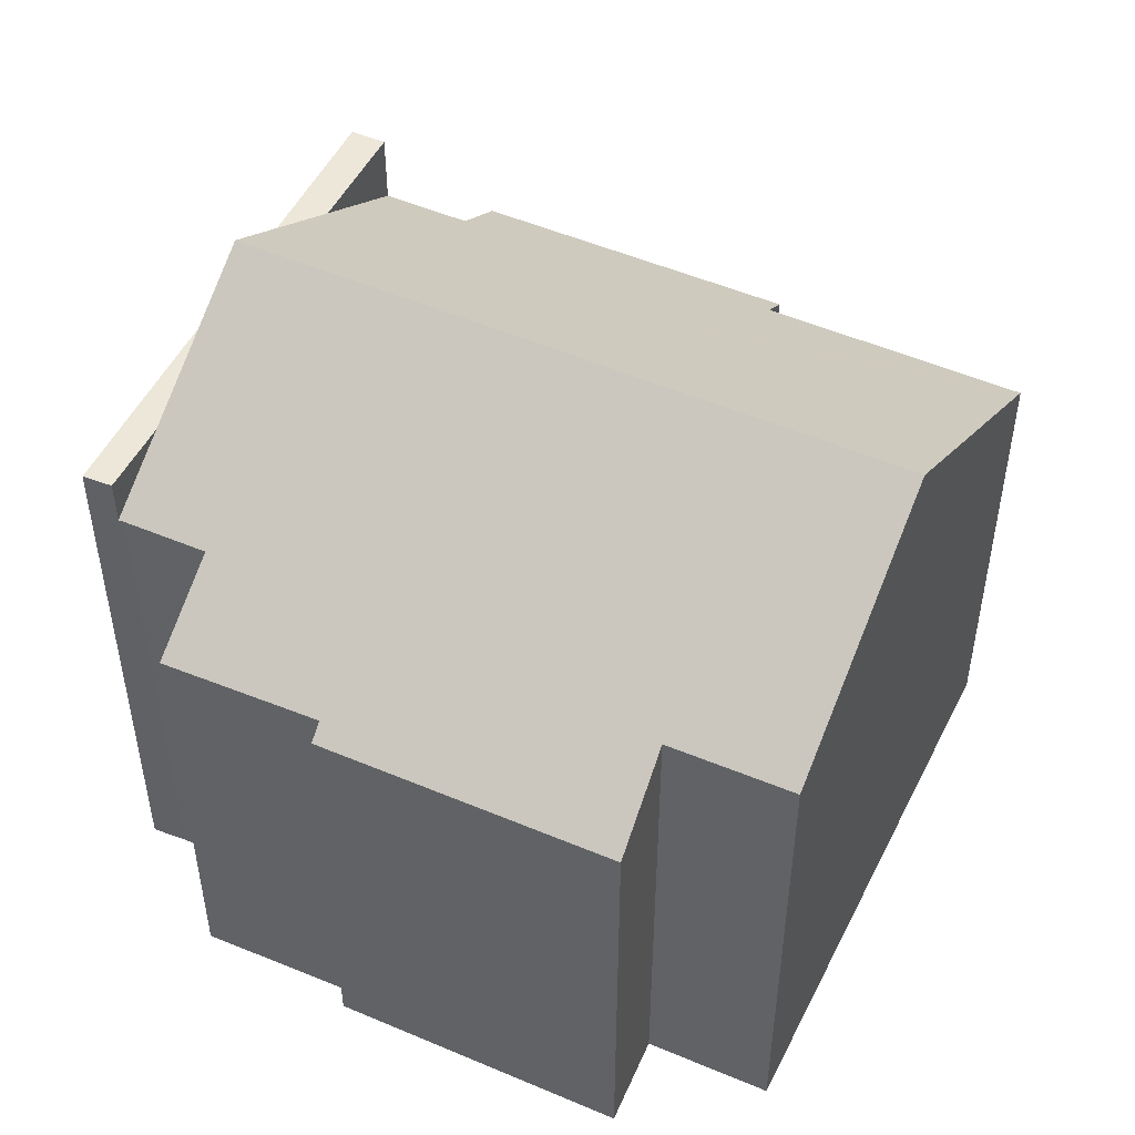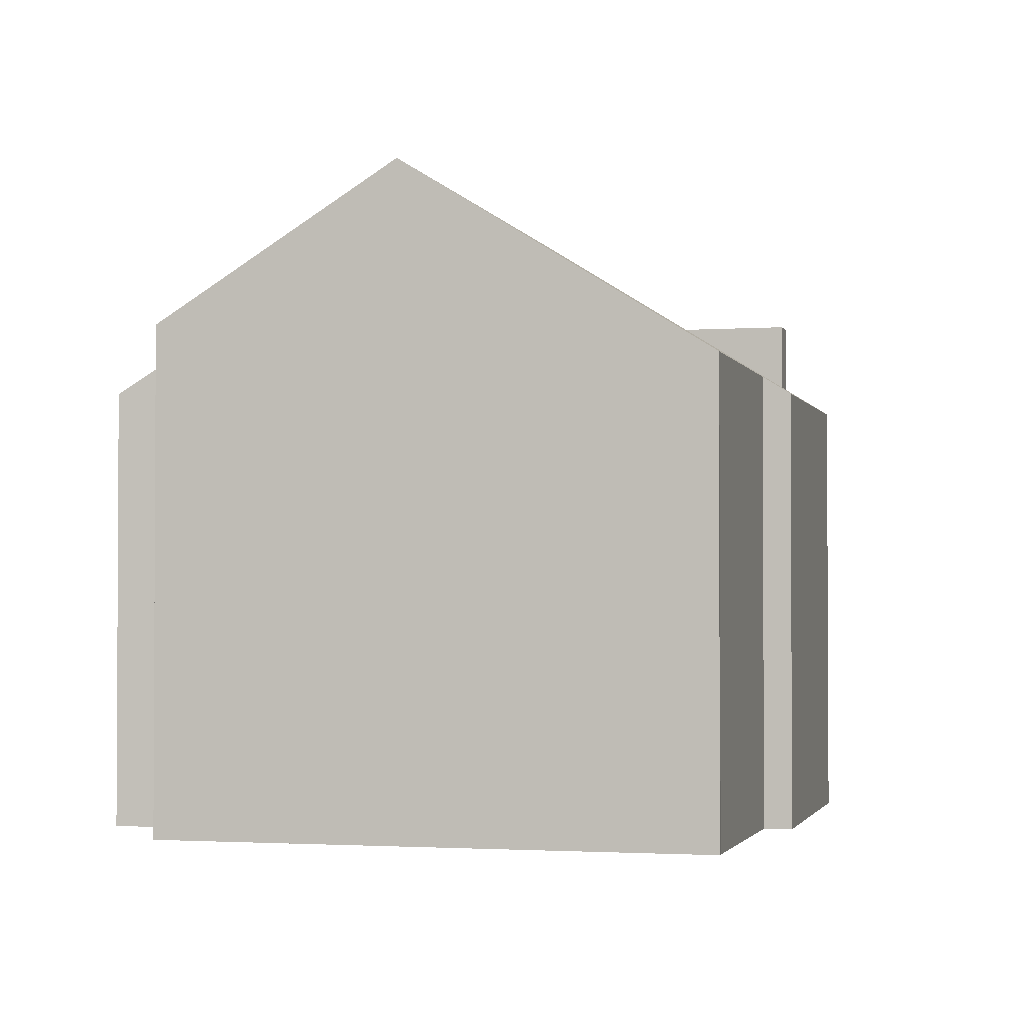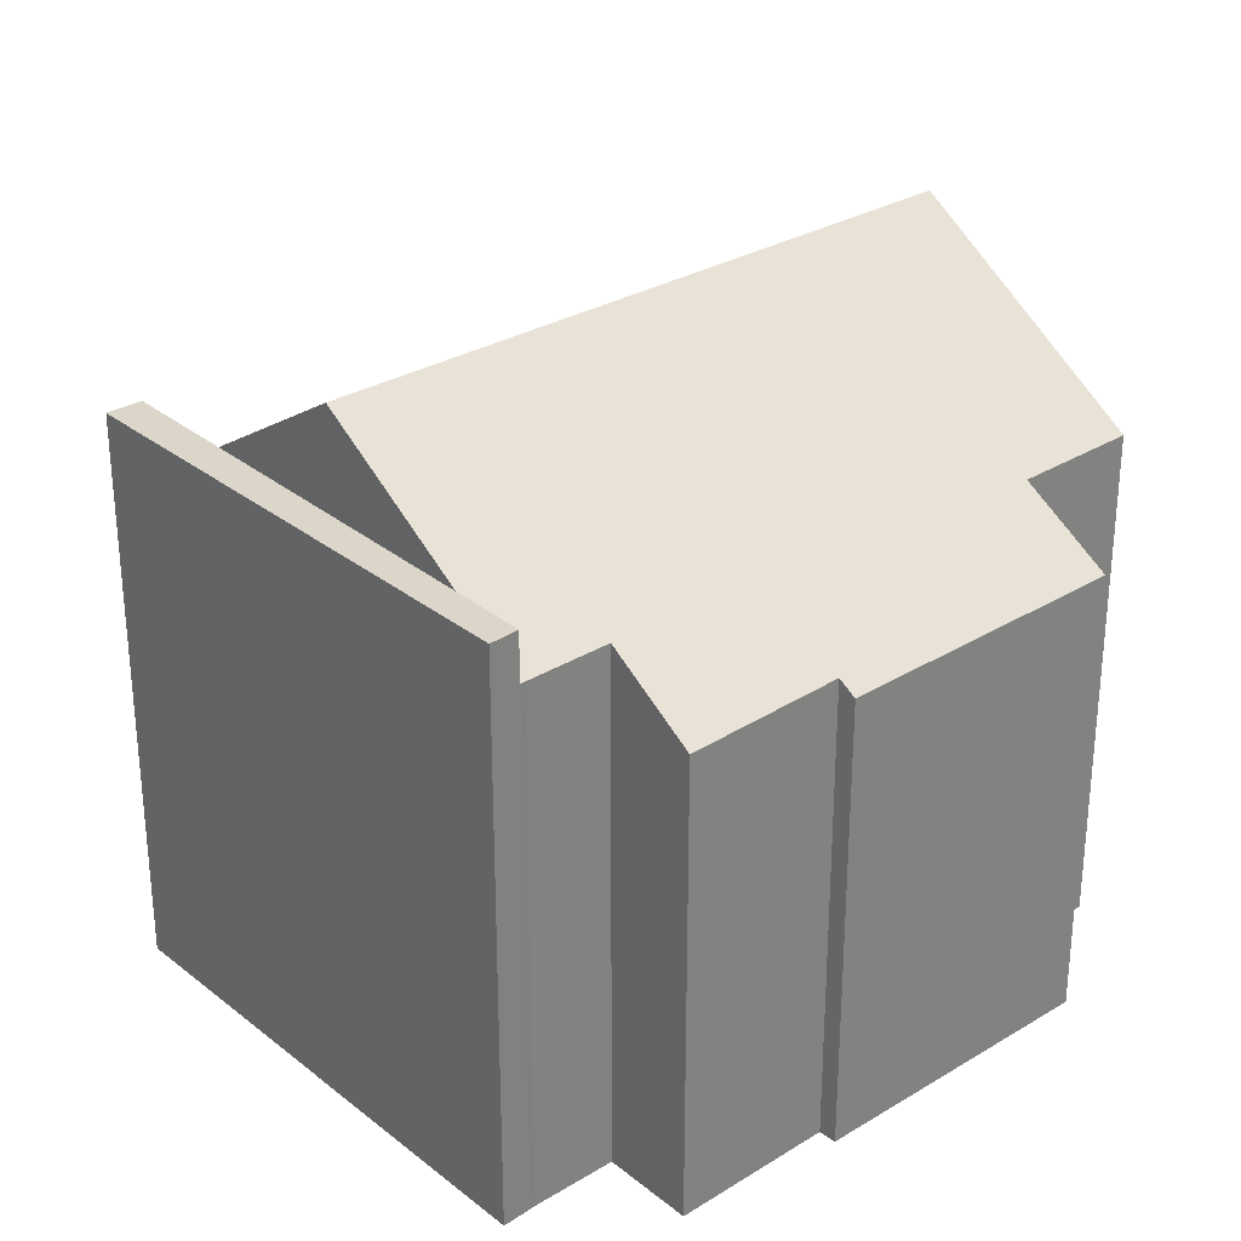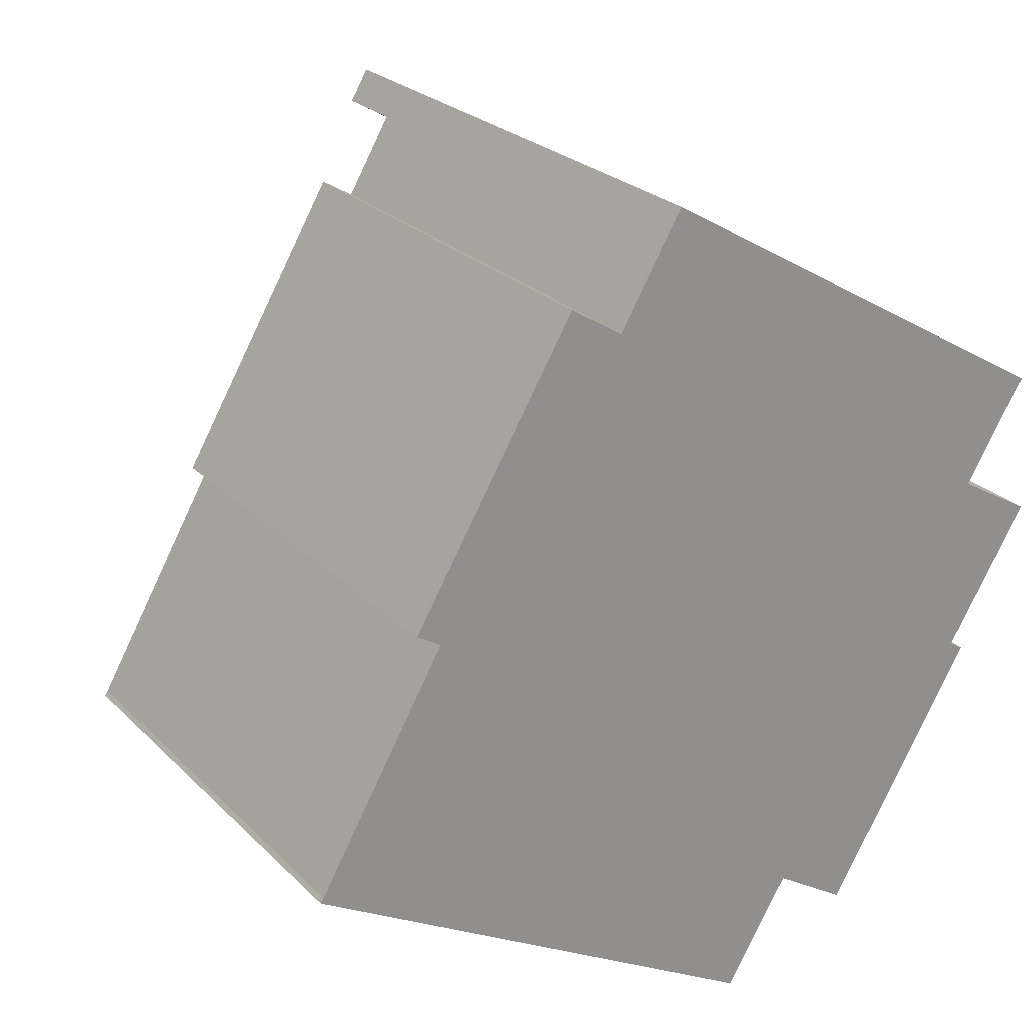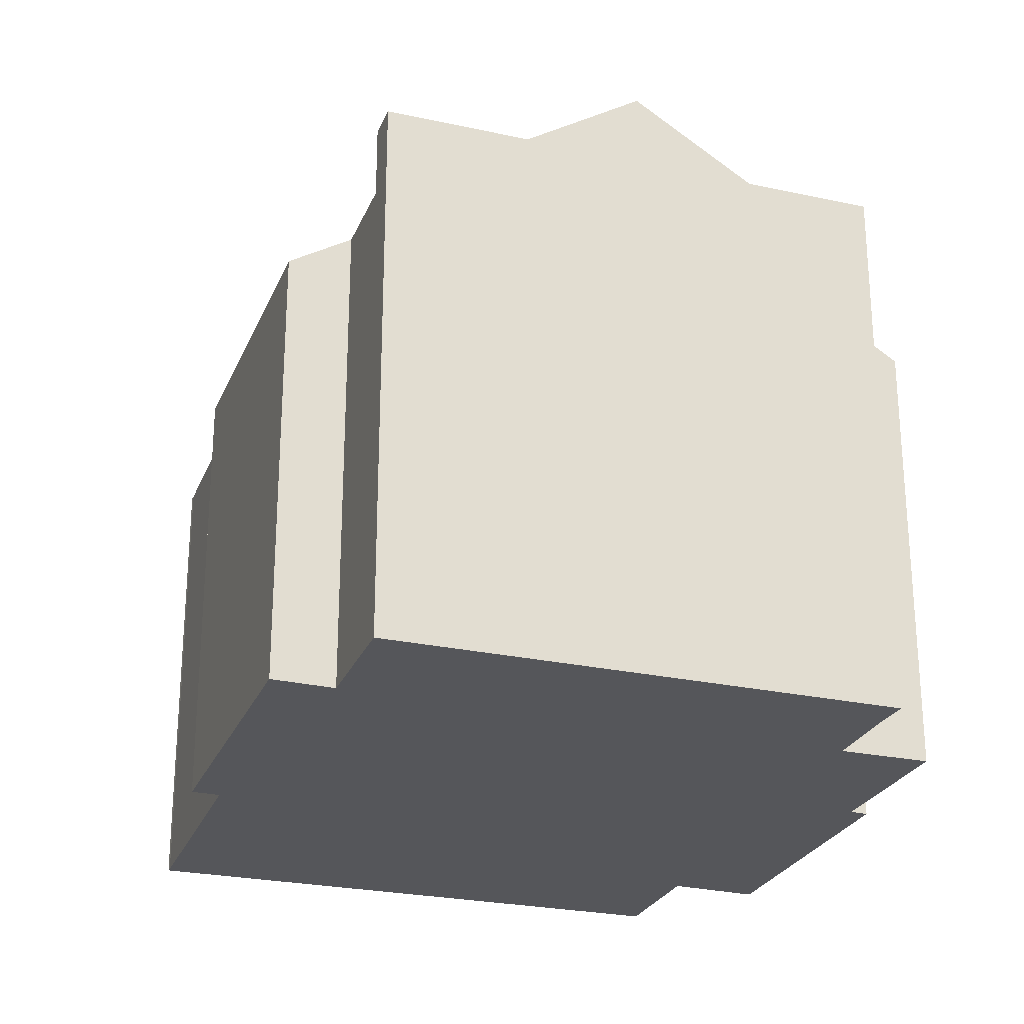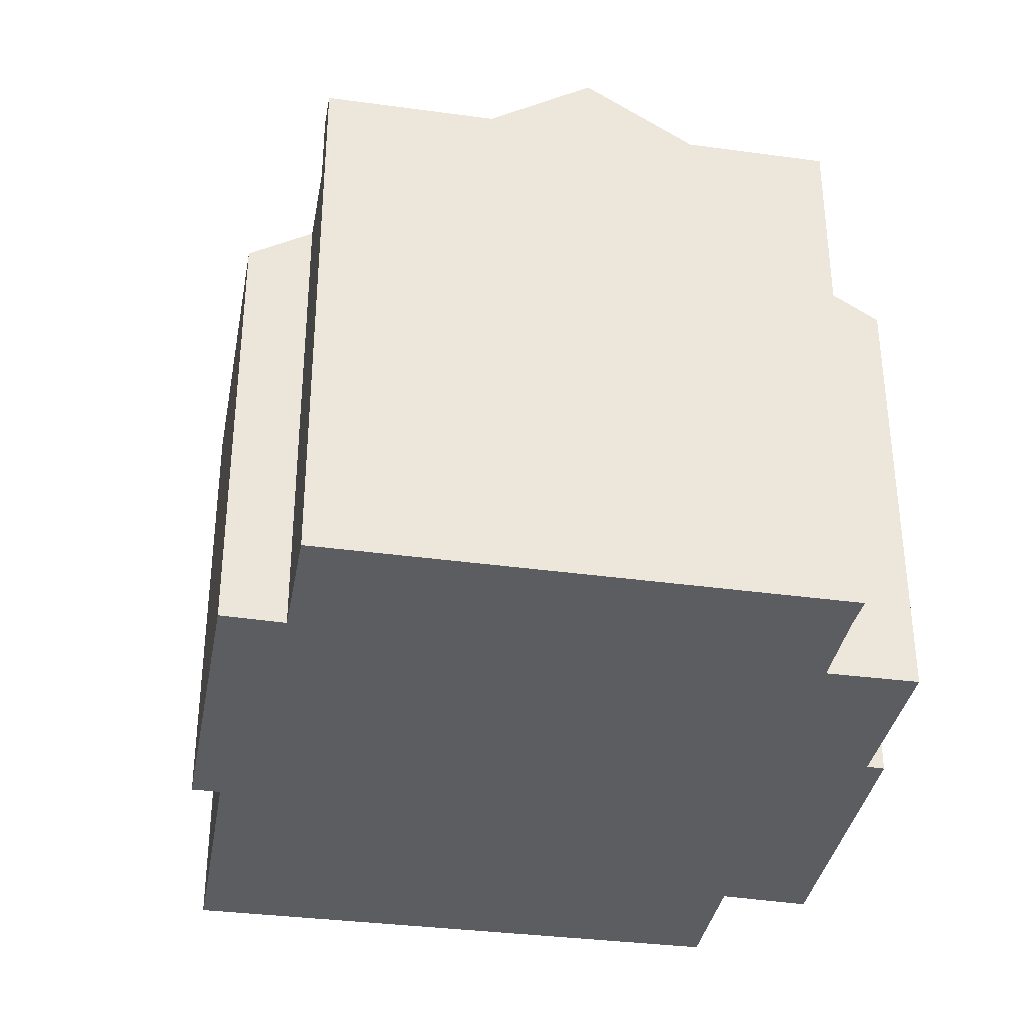
<metadata>
{"format":"obj","ext":"obj","renderer":"f3d","projection":"perspective","resolution":1024,"background":"white","views":[{"elev":50.1,"azim":145.8,"up":"+Y"},{"elev":-1.9,"azim":-135.4,"up":"+Y"},{"elev":29.9,"azim":79.4,"up":"+Y"},{"elev":25.0,"azim":-33.2,"up":"+Z"},{"elev":-26.1,"azim":11.5,"up":"+Y"},{"elev":-36.4,"azim":20.5,"up":"+Y"}]}
</metadata>
<code>
v  17.66 13.15 8.144
v  19.61 13.15 7.834
v  19.22 13.15 7.251
v  9.174 13.15 14.01
v  14.39 13.15 10.03
v  11.12 13.15 11.91
v  8.74 13.15 13.28
v  9.174 -8.581e-16 14.01
v  19.61 -4.797e-16 7.834
v  19.22 -4.44e-16 7.251
v  11.12 -7.293e-16 11.91
v  8.74 -8.13e-16 13.28
v  17.66 -4.987e-16 8.144
v  14.39 -6.14e-16 10.03
v  17.99 10.76 1.101
v  18.12 12.05 5.421
v  19.98 10.71 4.338
v  14.74 10.53 -5.169
v  18.34 10.5 0.871
v  14.39 15.49 10.03
v  12.95 11.86 -4.019
v  6.366 15.49 -3.662
v  11.42 11.88 -6.569
v  19.14 12.04 7.141
v  19.22 12.04 7.251
v  6.411 10.51 12.27
v  7.681 11.44 11.48
v  2.53 10.49 5.737
v  0 10.93 6.695e-16
v  0.074 10.94 0.109
v  3.112 10.91 5.39
v  8.74 11.45 13.28
v  0.074 -6.674e-18 0.109
v  0 0 0
v  3.112 -3.3e-16 5.39
v  6.411 -7.515e-16 12.27
v  2.53 -3.513e-16 5.737
v  7.681 -7.029e-16 11.48
v  12.95 2.461e-16 -4.019
v  14.74 3.165e-16 -5.169
v  11.42 4.022e-16 -6.569
v  6.366 2.242e-16 -3.662
v  18.12 -3.319e-16 5.421
v  19.98 -2.656e-16 4.338
v  17.99 -6.742e-17 1.101
v  18.34 -5.333e-17 0.871
v  19.14 -4.373e-16 7.141
g defaultobject
f 1 2 3
f 2 1 4
f 4 1 5
f 4 5 6
f 4 6 7
f 8 2 4
f 2 8 9
f 9 3 2
f 3 9 10
f 10 1 3
f 1 10 5
f 5 10 6
f 6 10 7
f 7 10 11
f 7 11 12
f 11 10 13
f 11 13 14
f 12 4 7
f 4 12 8
f 8 10 9
f 10 8 13
f 13 8 14
f 14 8 11
f 11 8 12
f 15 16 17
f 18 15 19
f 15 18 20
f 20 18 21
f 20 21 22
f 22 21 23
f 24 1 25
f 1 24 16
f 1 16 20
f 20 16 15
f 26 27 28
f 29 20 22
f 20 29 30
f 20 30 31
f 20 31 28
f 20 28 27
f 20 27 6
f 6 27 32
f 29 33 30
f 33 29 34
f 33 31 30
f 31 33 35
f 28 36 26
f 36 28 37
f 27 12 32
f 12 27 38
f 35 28 31
f 28 35 37
f 18 39 21
f 39 18 40
f 23 29 22
f 29 23 41
f 29 41 34
f 34 41 42
f 26 38 27
f 38 26 36
f 6 1 20
f 1 6 32
f 1 32 12
f 1 12 25
f 25 12 11
f 25 11 10
f 10 11 14
f 10 14 13
f 43 17 16
f 17 43 44
f 45 19 15
f 19 45 46
f 25 47 24
f 47 25 10
f 24 43 16
f 43 24 47
f 17 45 15
f 45 17 44
f 19 40 18
f 40 19 46
f 21 41 23
f 41 21 39
f 46 39 40
f 12 38 11
f 39 42 41
f 42 39 46
f 42 46 45
f 42 45 44
f 42 44 43
f 42 43 34
f 34 43 47
f 34 47 10
f 34 10 13
f 34 13 14
f 34 14 33
f 33 14 35
f 35 14 11
f 35 11 37
f 37 11 38
f 37 38 36

</code>
